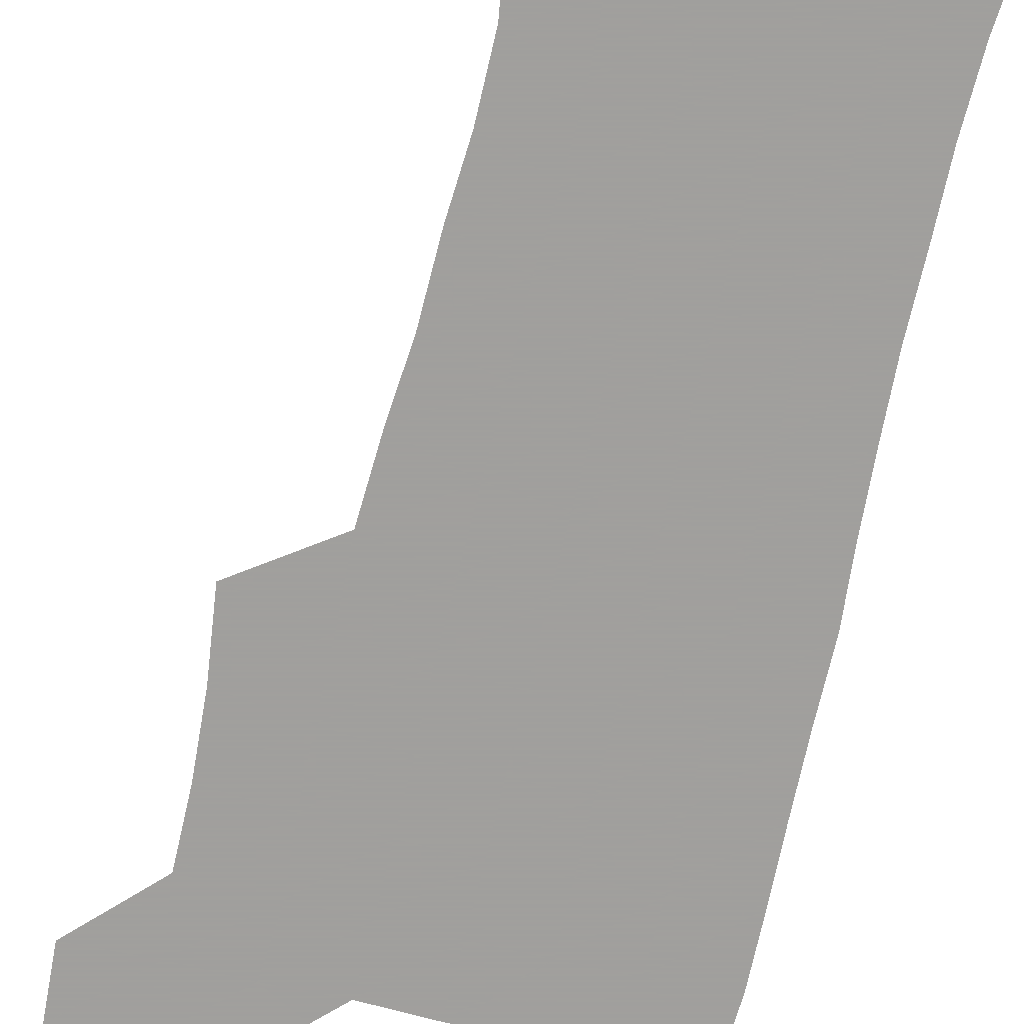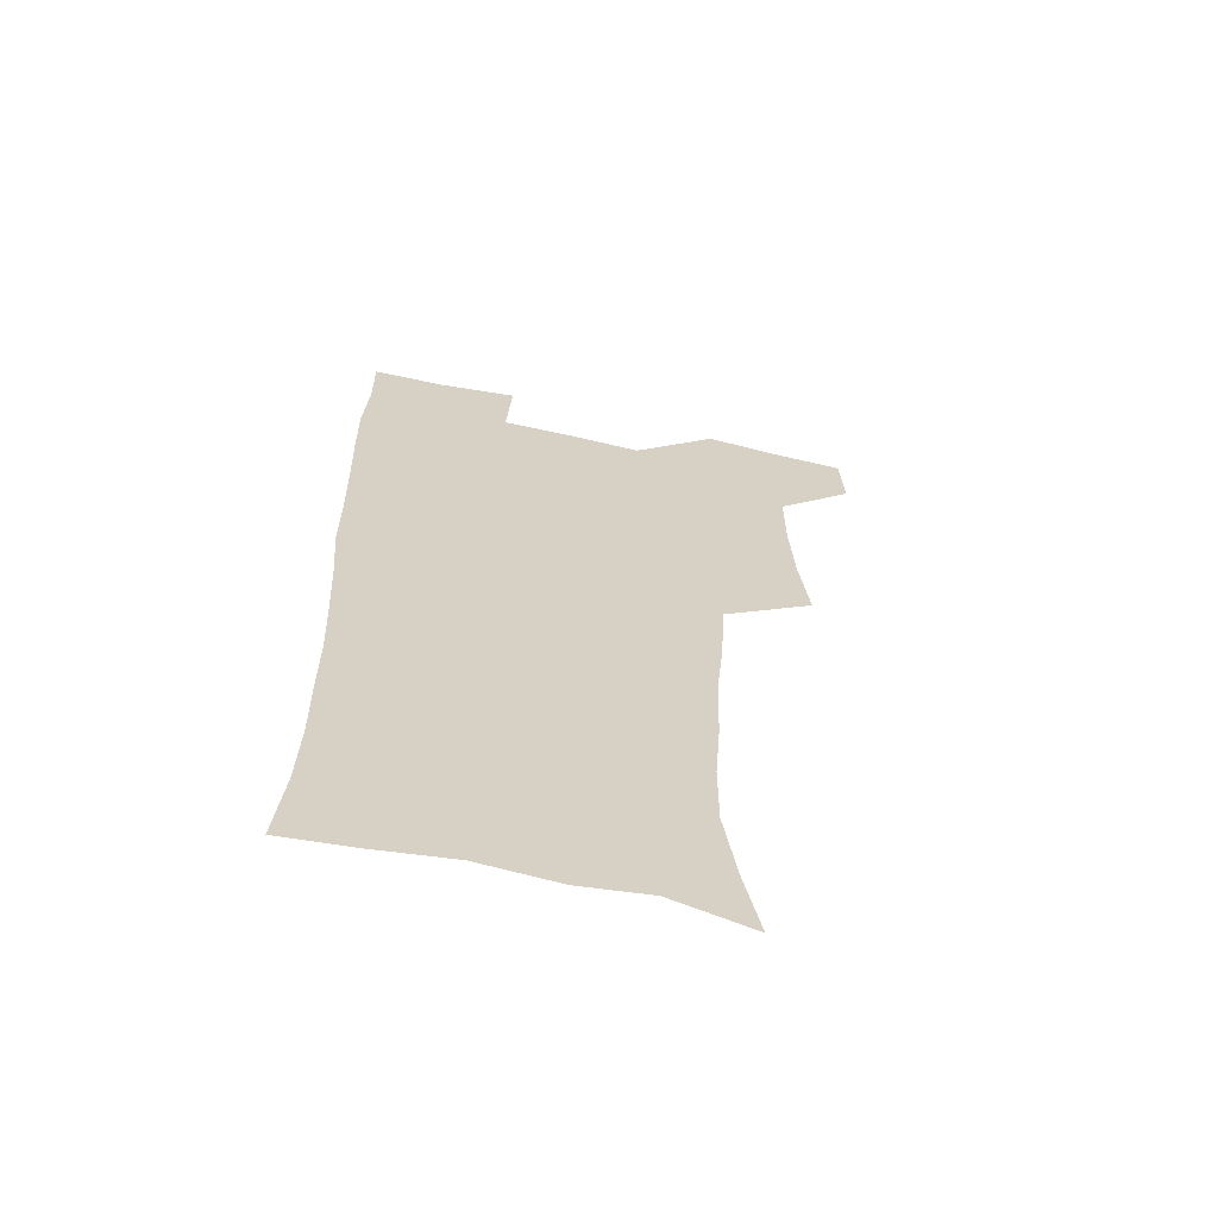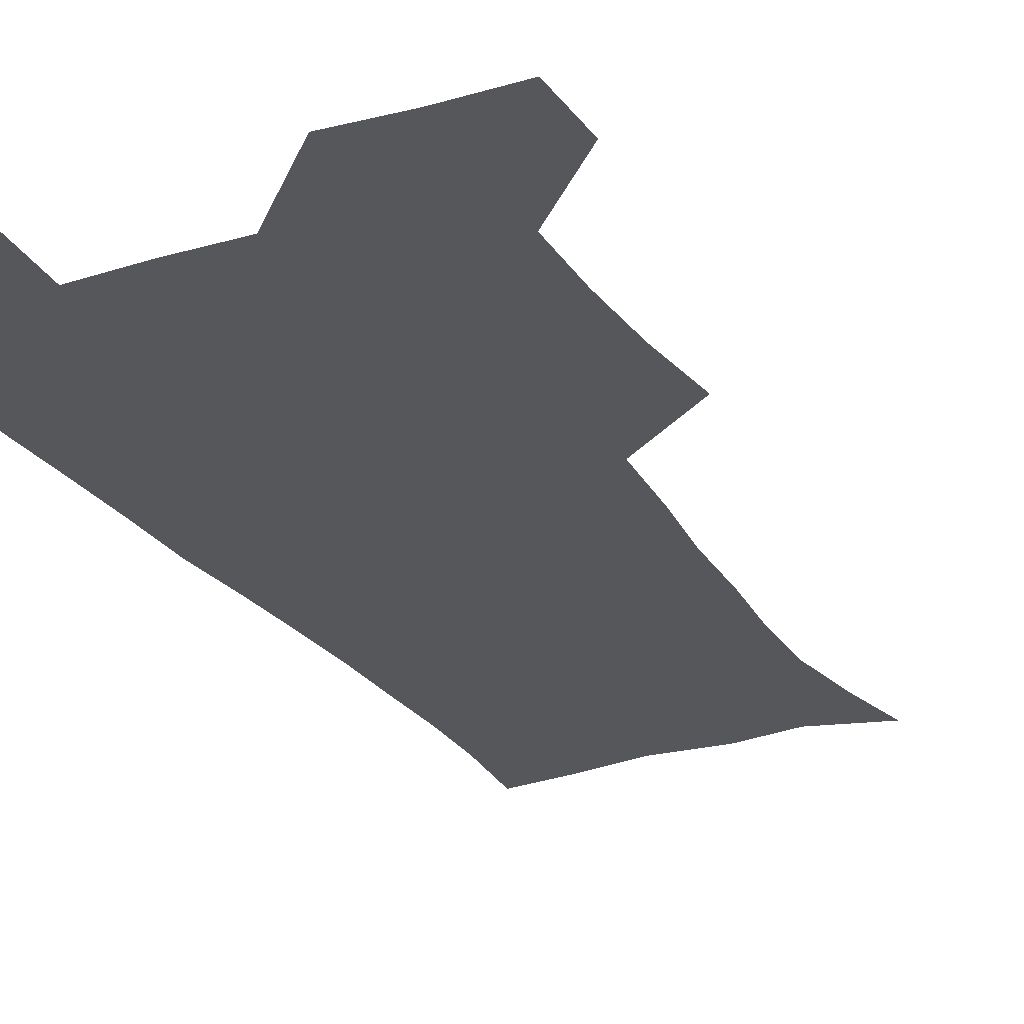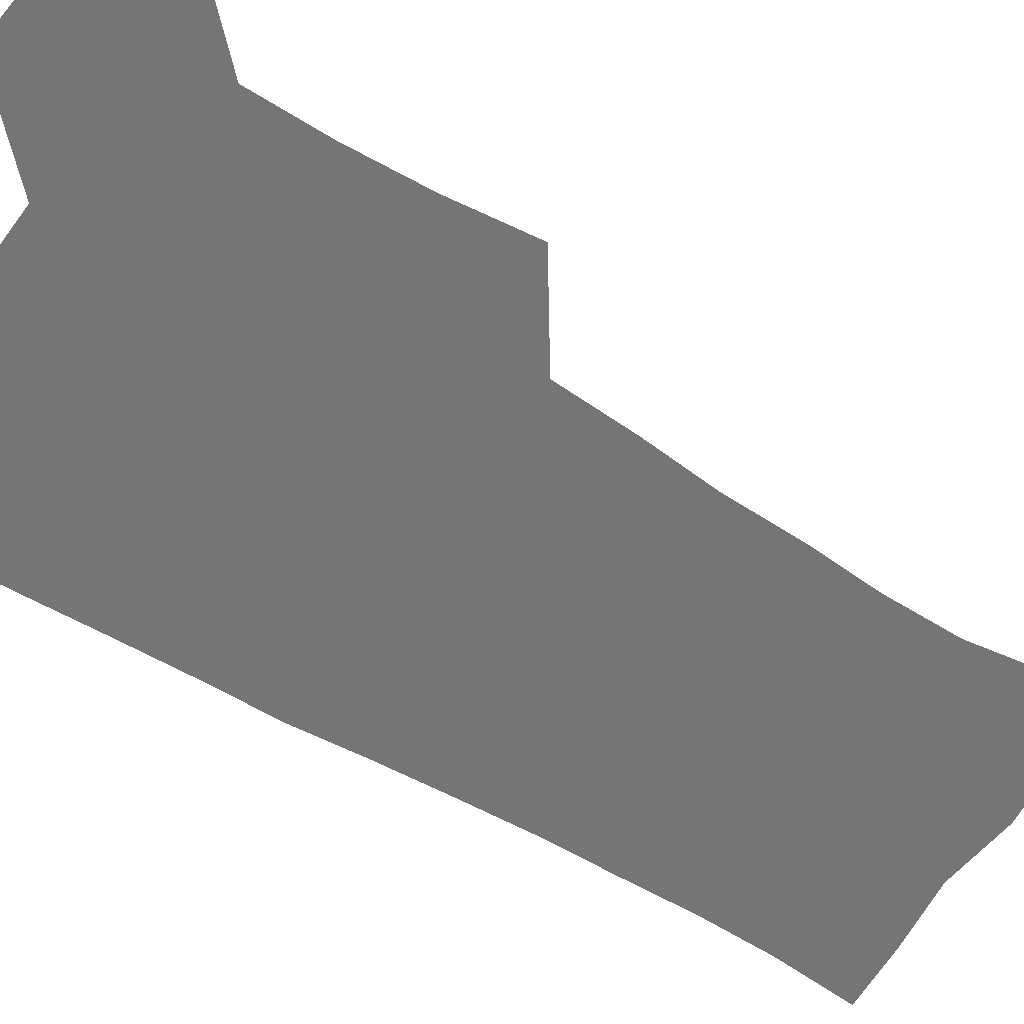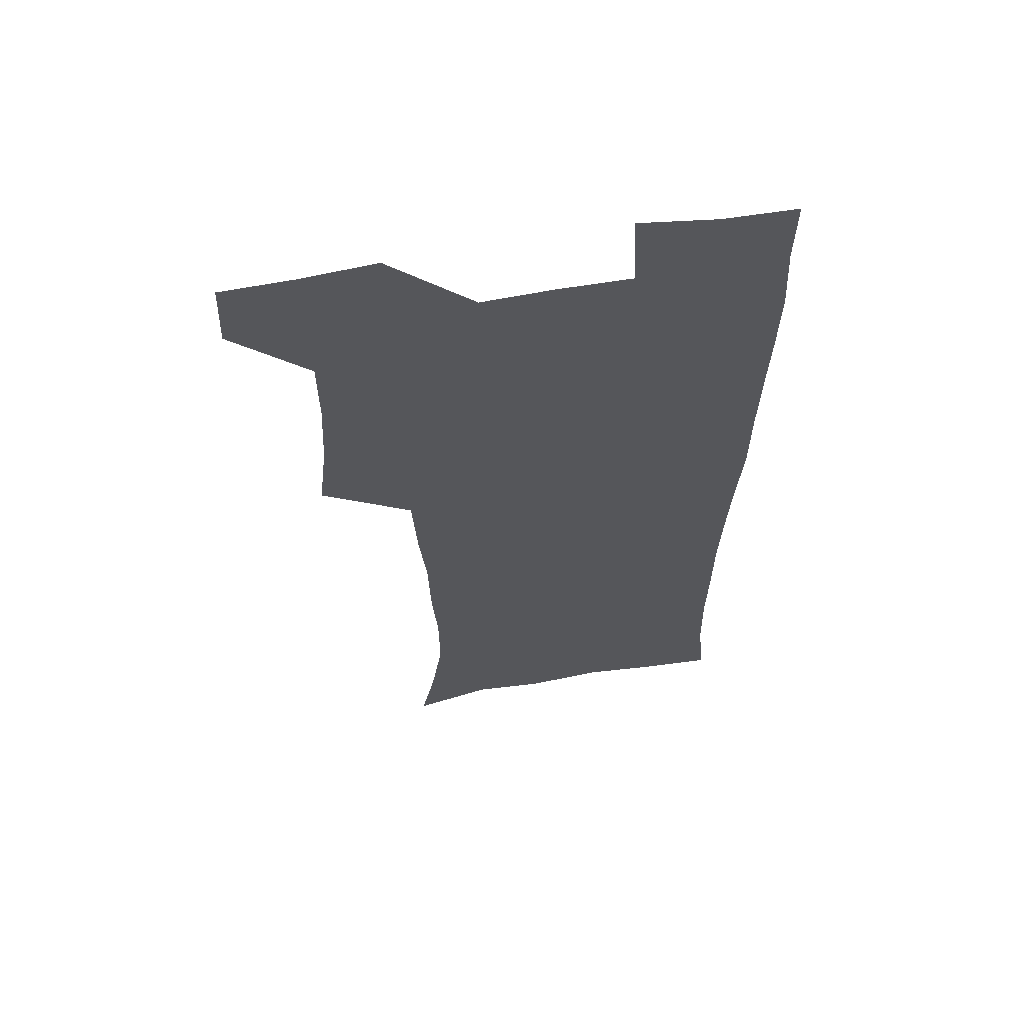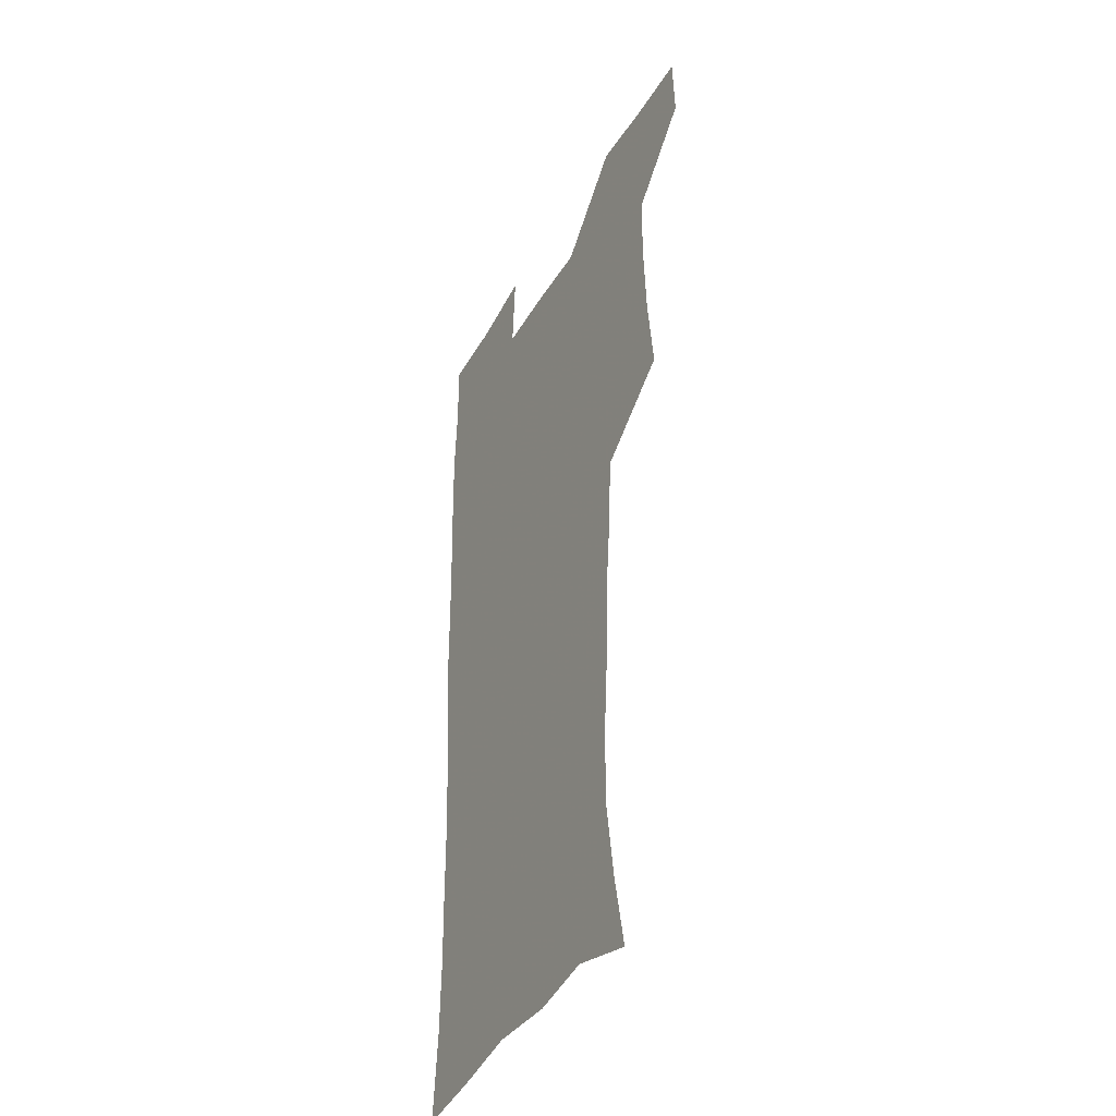
<metadata>
{"format":"obj","ext":"obj","renderer":"f3d","projection":"perspective","resolution":1024,"background":"white","views":[{"elev":-71.5,"azim":-13.0,"up":"+Z"},{"elev":-64.9,"azim":167.4,"up":"+Y"},{"elev":-26.4,"azim":-153.6,"up":"+Z"},{"elev":-56.6,"azim":-123.2,"up":"+Z"},{"elev":62.1,"azim":-9.9,"up":"+Y"},{"elev":-40.3,"azim":-117.7,"up":"+Y"}]}
</metadata>
<code>
v 479.5 539.9 0
v 480.7 569.2 0
v 504.9 412.7 0
v 508.7 446.2 0
v 510.3 478.3 0
v 510.3 509.1 0
v 513.1 538.9 0
v 510.4 570.1 0
v 538.5 168.8 0
v 544.6 198.9 0
v 549.4 232 0
v 549.3 262.7 0
v 547.2 291.9 0
v 546.3 324.5 0
v 543.3 355.1 0
v 541.5 387.5 0
v 542.7 420.6 0
v 542.9 451.1 0
v 543.6 481 0
v 545.7 510.4 0
v 543.1 539.8 0
v 539.1 572.8 0
v 570 178.3 0
v 576.2 212.3 0
v 577.7 243.3 0
v 577.2 272.6 0
v 575.3 300.8 0
v 575.3 333.3 0
v 574.8 364.5 0
v 574.4 394.9 0
v 573.7 424.2 0
v 574.4 454.2 0
v 574 482.6 0
v 574.1 510.9 0
v 573.2 539.2 0
v 597.7 174.6 0
v 603.4 217.8 0
v 603.9 247.9 0
v 603.4 276.4 0
v 603.4 307.8 0
v 603 337.6 0
v 602.7 367.5 0
v 602.5 396.7 0
v 602.6 426.2 0
v 602.8 455.1 0
v 603 483.5 0
v 602.7 511.2 0
v 601.9 540.4 0
v 628.8 177.4 0
v 629.4 216.4 0
v 629.5 247.4 0
v 629.4 278.6 0
v 629.7 306.9 0
v 629.5 338.2 0
v 629.7 367.5 0
v 630 396.5 0
v 630.4 425.6 0
v 630.7 454.6 0
v 631 483.2 0
v 631.2 511.4 0
v 631.4 540.2 0
v 629.4 574.6 0
v 658.9 173.1 0
v 655.8 213.6 0
v 656.4 242.5 0
v 655.5 275.2 0
v 655.8 305.4 0
v 656.4 335.2 0
v 657 365 0
v 657.7 394.6 0
v 658.6 423.8 0
v 659.3 453.1 0
v 659.7 482.4 0
v 659.5 511.4 0
v 660.4 539.4 0
v 661 569.6 0
v 687.4 170.5 0
v 684.4 205.4 0
v 683.6 236.1 0
v 684.1 265.9 0
v 684.3 296.9 0
v 685.5 327.2 0
v 687.2 357.3 0
v 689.4 387 0
v 689.6 418.5 0
v 690.3 449.2 0
v 691.2 479.4 0
v 691.8 509.5 0
v 690.1 539.9 0
v 690.5 569 0
f 6 7 1
f 1 7 2
f 7 8 2
f 16 17 3
f 3 17 4
f 17 18 4
f 4 18 5
f 18 19 5
f 5 19 6
f 19 20 6
f 6 20 7
f 20 21 7
f 7 21 8
f 21 22 8
f 9 23 10
f 23 24 10
f 10 24 11
f 24 25 11
f 11 25 12
f 25 26 12
f 12 26 13
f 26 27 13
f 13 27 14
f 27 28 14
f 14 28 15
f 28 29 15
f 15 29 16
f 29 30 16
f 16 30 17
f 30 31 17
f 17 31 18
f 31 32 18
f 18 32 19
f 32 33 19
f 19 33 20
f 33 34 20
f 20 34 21
f 34 35 21
f 21 35 22
f 23 36 24
f 36 37 24
f 24 37 25
f 37 38 25
f 25 38 26
f 38 39 26
f 26 39 27
f 39 40 27
f 27 40 28
f 40 41 28
f 28 41 29
f 41 42 29
f 29 42 30
f 42 43 30
f 30 43 31
f 43 44 31
f 31 44 32
f 44 45 32
f 32 45 33
f 45 46 33
f 33 46 34
f 46 47 34
f 34 47 35
f 47 48 35
f 36 49 37
f 49 50 37
f 37 50 38
f 50 51 38
f 38 51 39
f 51 52 39
f 39 52 40
f 52 53 40
f 40 53 41
f 53 54 41
f 41 54 42
f 54 55 42
f 42 55 43
f 55 56 43
f 43 56 44
f 56 57 44
f 44 57 45
f 57 58 45
f 45 58 46
f 58 59 46
f 46 59 47
f 59 60 47
f 47 60 48
f 60 61 48
f 49 63 50
f 63 64 50
f 50 64 51
f 64 65 51
f 51 65 52
f 65 66 52
f 52 66 53
f 66 67 53
f 53 67 54
f 67 68 54
f 54 68 55
f 68 69 55
f 55 69 56
f 69 70 56
f 56 70 57
f 70 71 57
f 57 71 58
f 71 72 58
f 58 72 59
f 72 73 59
f 59 73 60
f 73 74 60
f 60 74 61
f 74 75 61
f 61 75 62
f 75 76 62
f 63 77 64
f 77 78 64
f 64 78 65
f 78 79 65
f 65 79 66
f 79 80 66
f 66 80 67
f 80 81 67
f 67 81 68
f 81 82 68
f 68 82 69
f 82 83 69
f 69 83 70
f 83 84 70
f 70 84 71
f 84 85 71
f 71 85 72
f 85 86 72
f 72 86 73
f 86 87 73
f 73 87 74
f 87 88 74
f 74 88 75
f 88 89 75
f 75 89 76
f 89 90 76

</code>
